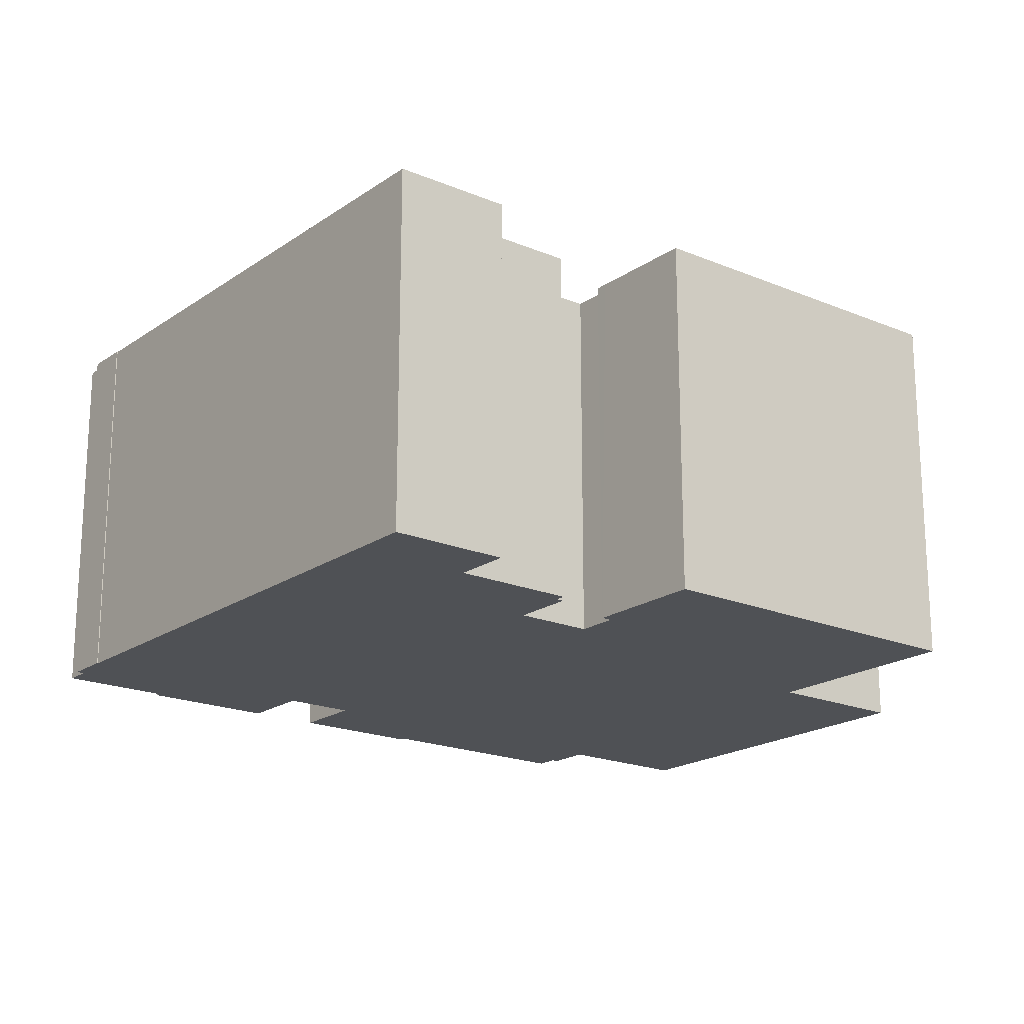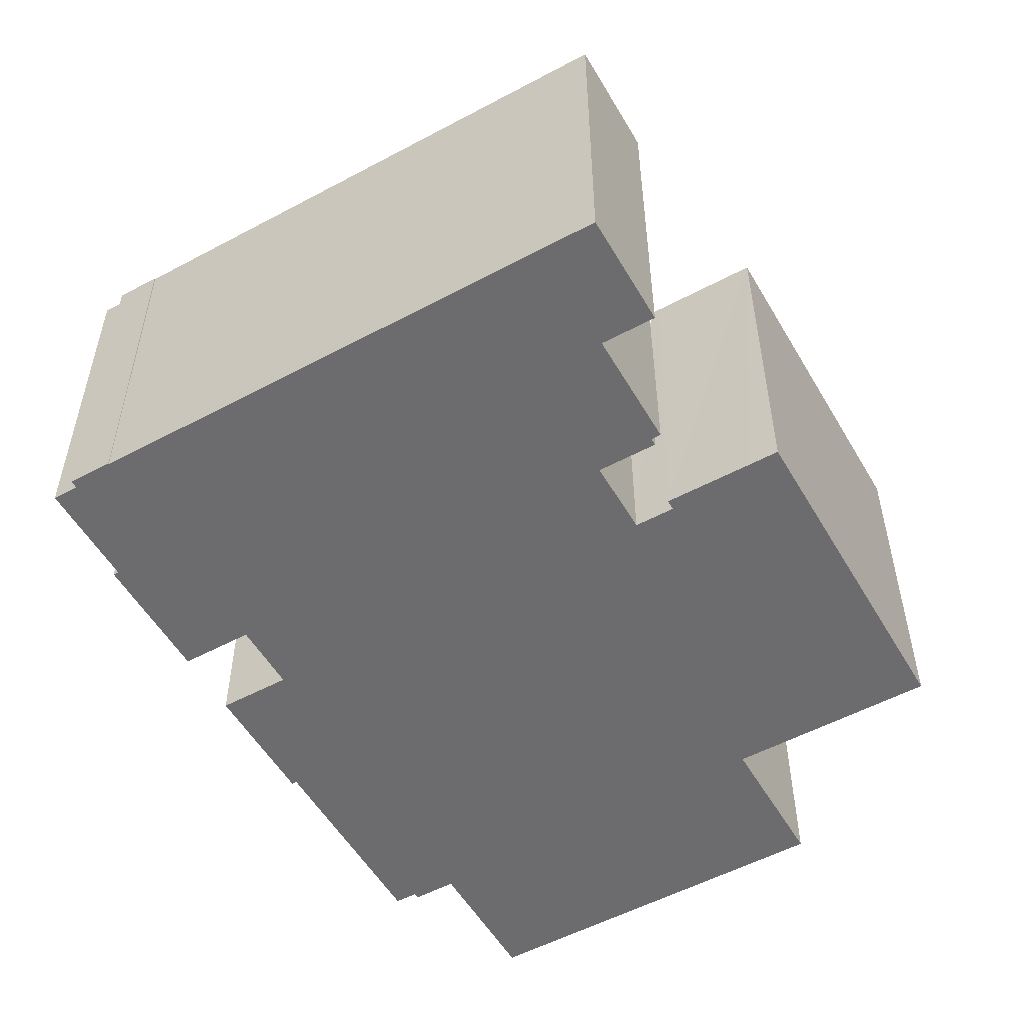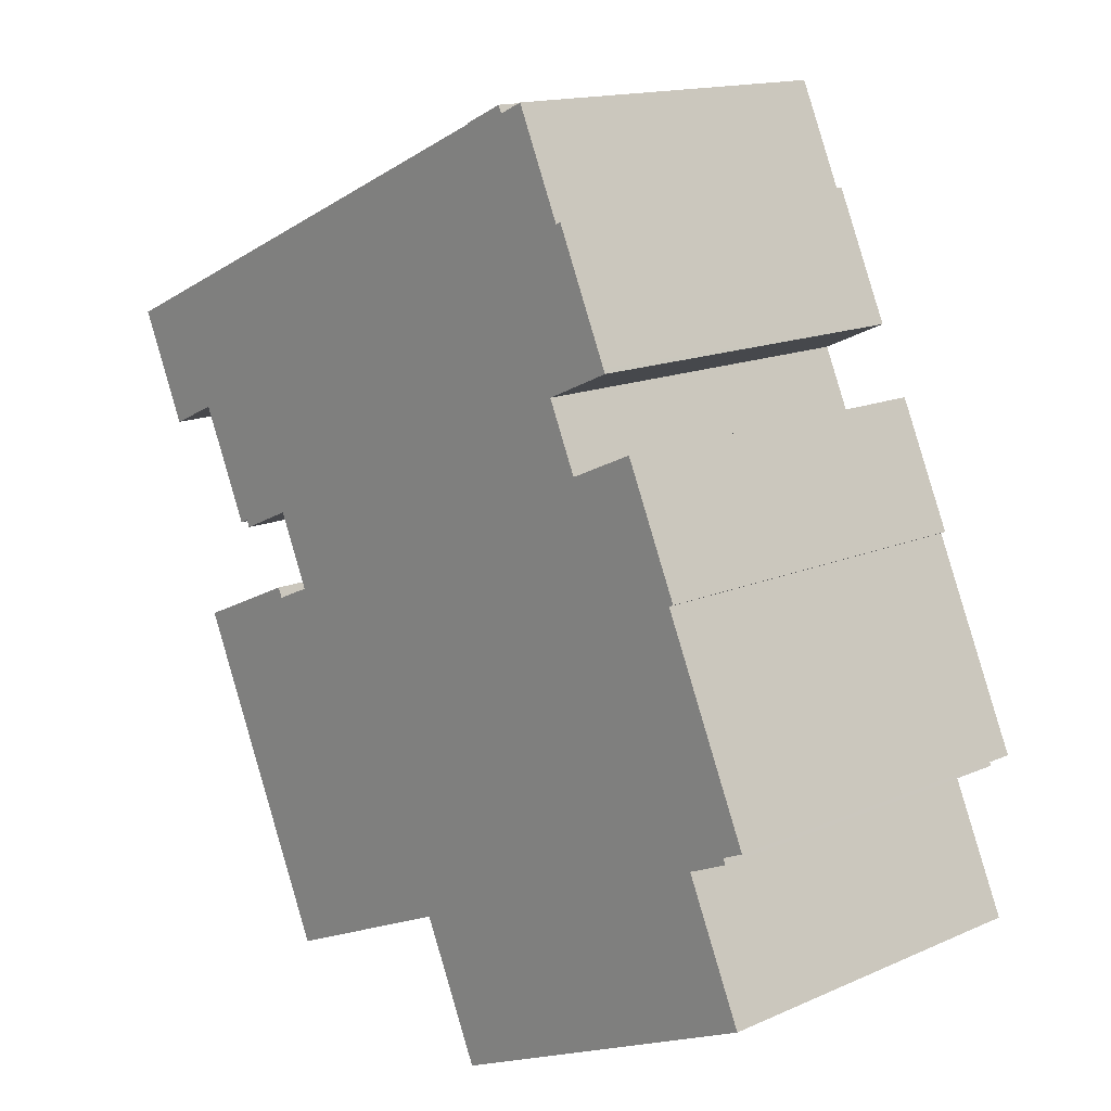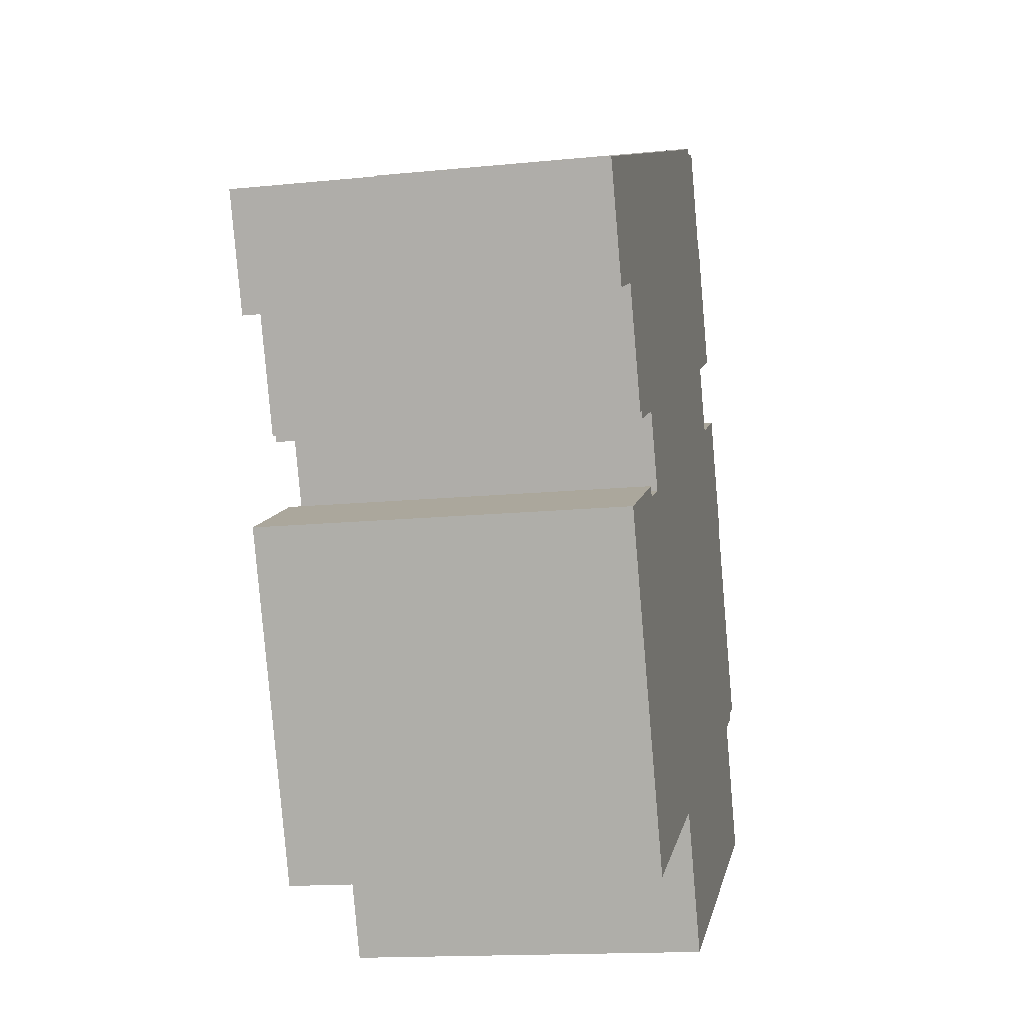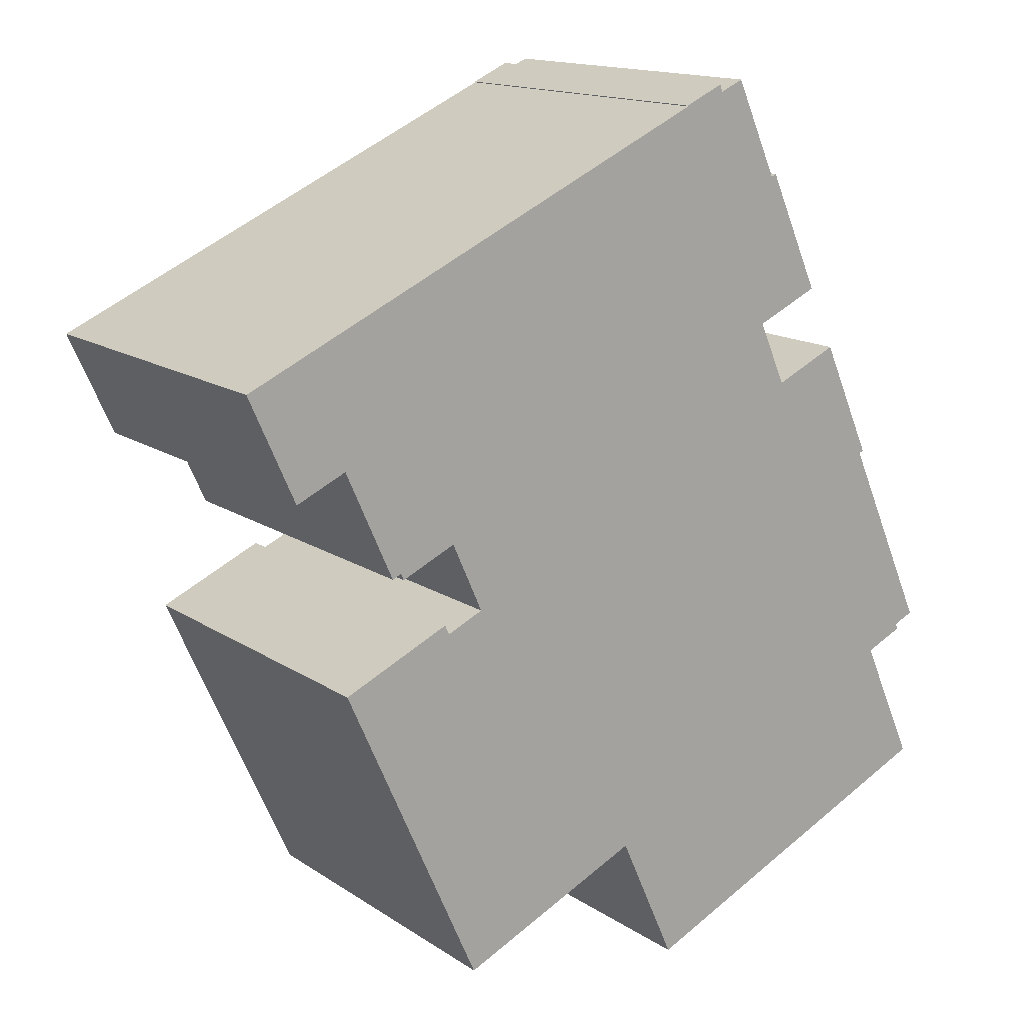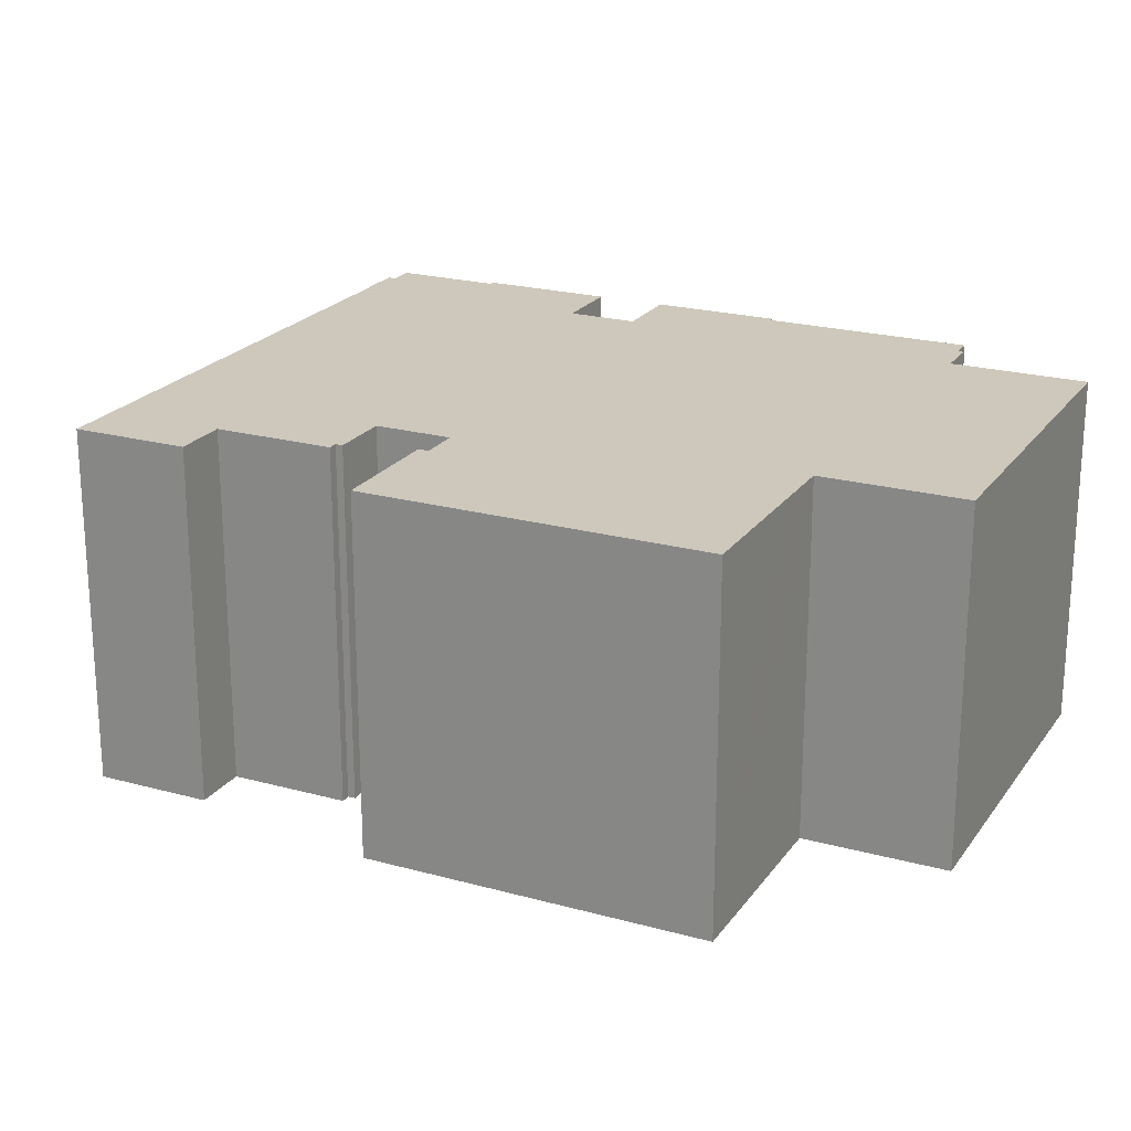
<metadata>
{"format":"obj","ext":"obj","renderer":"f3d","projection":"perspective","resolution":1024,"background":"white","views":[{"elev":-19.5,"azim":76.0,"up":"+Y"},{"elev":-53.8,"azim":53.9,"up":"+Y"},{"elev":14.9,"azim":-133.2,"up":"+Z"},{"elev":-15.3,"azim":102.0,"up":"+Z"},{"elev":14.9,"azim":144.1,"up":"+Z"},{"elev":21.8,"azim":139.9,"up":"+Y"}]}
</metadata>
<code>
v  18.82 11.39 -8.416
v  22.44 11.39 2.045
v  23.32 11.39 1.648
v  20.16 11.39 3.069
v  19.82 11.39 3.222
v  19.68 11.39 2.917
v  18.58 11.39 3.411
v  18.49 11.39 3.452
v  24.89 11.39 7.746
v  22.79 11.39 12.78
v  26.42 11.39 11.14
v  23.25 11.39 8.484
v  10.65 11.39 18.23
v  21.68 11.39 4.986
v  21.39 11.39 5.116
v  21.33 11.39 4.992
v  21.29 11.39 4.901
v  19.59 11.39 5.663
v  19.5 11.39 5.704
v  17.93 11.39 -8.018
v  14.21 11.39 -6.345
v  9.374 11.39 18.83
v  10.66 11.39 18.25
v  12.73 11.39 -5.683
v  9.273 11.39 18.61
v  8.518 11.39 18.95
v  7.12 11.39 15.83
v  12.69 11.39 -5.774
v  10.82 11.39 -9.936
v  6.957 11.39 15.9
v  7.346 11.39 11.1
v  6.426 11.39 9.052
v  0.041 11.39 -5.1
v  1.861 11.39 -1.044
v  4.31 11.39 10
v  2.769 11.39 6.172
v  0.588 11.39 -0.473
v  0.667 11.39 -0.299
v  0.636 11.39 -0.367
v  0 11.39 6.977e-16
v  2.621 11.39 6.239
v  5.294 11.39 12.2
v  5.23 11.39 12.05
v  19.68 -1.786e-16 2.917
v  19.82 -1.973e-16 3.222
v  0.041 3.123e-16 -5.1
v  1.861 6.393e-17 -1.044
v  0.588 2.896e-17 -0.473
v  0.667 1.831e-17 -0.299
v  0.636 2.247e-17 -0.367
v  0 0 0
v  2.769 -3.779e-16 6.172
v  2.621 -3.82e-16 6.239
v  4.31 -6.124e-16 10
v  6.426 -5.543e-16 9.052
v  7.346 -6.799e-16 11.1
v  5.23 -7.38e-16 12.05
v  6.957 -9.737e-16 15.9
v  5.294 -7.468e-16 12.2
v  7.12 -9.692e-16 15.83
v  8.518 -1.16e-15 18.95
v  9.273 -1.139e-15 18.61
v  9.374 -1.153e-15 18.83
v  18.49 -2.114e-16 3.452
v  18.58 -2.089e-16 3.411
v  22.44 -1.252e-16 2.045
v  23.32 -1.009e-16 1.648
v  20.16 -1.879e-16 3.069
v  10.66 -1.118e-15 18.25
v  10.65 -1.116e-15 18.23
v  22.79 -7.824e-16 12.78
v  26.42 -6.824e-16 11.14
v  21.39 -3.133e-16 5.116
v  21.29 -3.001e-16 4.901
v  21.33 -3.057e-16 4.992
v  19.5 -3.493e-16 5.704
v  18.82 5.153e-16 -8.416
v  12.73 3.48e-16 -5.683
v  10.82 6.084e-16 -9.936
v  12.69 3.536e-16 -5.774
v  24.89 -4.743e-16 7.746
v  23.25 -5.195e-16 8.484
v  21.68 -3.053e-16 4.986
v  19.59 -3.468e-16 5.663
v  17.93 4.91e-16 -8.018
v  14.21 3.885e-16 -6.345
g defaultobject
f 1 2 3
f 2 1 4
f 4 1 5
f 5 1 6
f 6 1 7
f 7 1 8
f 9 10 11
f 10 9 12
f 10 12 13
f 13 12 14
f 13 14 15
f 13 15 16
f 13 16 17
f 13 17 18
f 13 18 19
f 13 19 8
f 13 8 1
f 13 1 20
f 13 20 21
f 13 22 23
f 22 13 21
f 22 21 24
f 22 24 25
f 25 24 26
f 26 24 27
f 27 24 28
f 27 28 29
f 27 29 30
f 30 29 31
f 31 29 32
f 32 29 33
f 32 33 34
f 32 34 35
f 35 34 36
f 37 38 34
f 38 37 39
f 36 38 40
f 38 36 34
f 41 35 36
f 31 42 30
f 42 31 43
f 44 5 6
f 5 44 45
f 46 34 33
f 34 46 47
f 48 39 37
f 39 48 38
f 38 48 49
f 49 48 50
f 51 36 40
f 36 51 52
f 53 35 41
f 35 53 54
f 55 31 32
f 31 55 56
f 57 42 43
f 42 57 30
f 30 57 58
f 58 57 59
f 60 26 27
f 26 60 61
f 62 22 25
f 22 62 63
f 64 7 8
f 7 64 6
f 6 64 44
f 44 64 65
f 45 4 5
f 4 45 2
f 2 45 3
f 3 45 66
f 3 66 67
f 66 45 68
f 54 32 35
f 32 54 55
f 58 27 30
f 27 58 60
f 61 25 26
f 25 61 62
f 63 23 22
f 23 63 69
f 70 10 13
f 10 70 71
f 10 71 11
f 11 71 72
f 73 16 15
f 16 73 17
f 17 73 74
f 74 73 75
f 76 8 19
f 8 76 64
f 67 1 3
f 1 67 77
f 78 28 24
f 28 78 29
f 29 78 79
f 79 78 80
f 69 13 23
f 13 69 70
f 72 9 11
f 9 72 81
f 82 14 12
f 14 82 83
f 73 14 83
f 14 73 15
f 74 18 17
f 18 74 19
f 19 74 76
f 76 74 84
f 77 20 1
f 20 77 21
f 21 77 24
f 24 77 78
f 78 77 85
f 78 85 86
f 79 33 29
f 33 79 46
f 47 37 34
f 37 47 48
f 49 40 38
f 40 49 51
f 52 41 36
f 41 52 53
f 56 43 31
f 43 56 57
f 81 12 9
f 12 81 82
f 47 50 48
f 50 47 49
f 49 47 52
f 56 59 57
f 59 56 58
f 58 56 60
f 60 56 61
f 61 56 62
f 52 54 53
f 54 52 47
f 52 51 49
f 85 64 86
f 64 85 65
f 65 85 44
f 44 85 45
f 45 85 68
f 68 85 66
f 66 85 77
f 66 77 67
f 79 47 46
f 47 79 54
f 54 79 55
f 55 79 56
f 56 79 62
f 62 79 63
f 63 79 70
f 70 79 80
f 70 80 78
f 70 78 71
f 71 78 76
f 76 78 64
f 64 78 86
f 71 76 84
f 71 84 74
f 71 74 75
f 71 75 73
f 71 73 82
f 71 82 72
f 82 73 83
f 72 82 81
f 69 63 70

</code>
